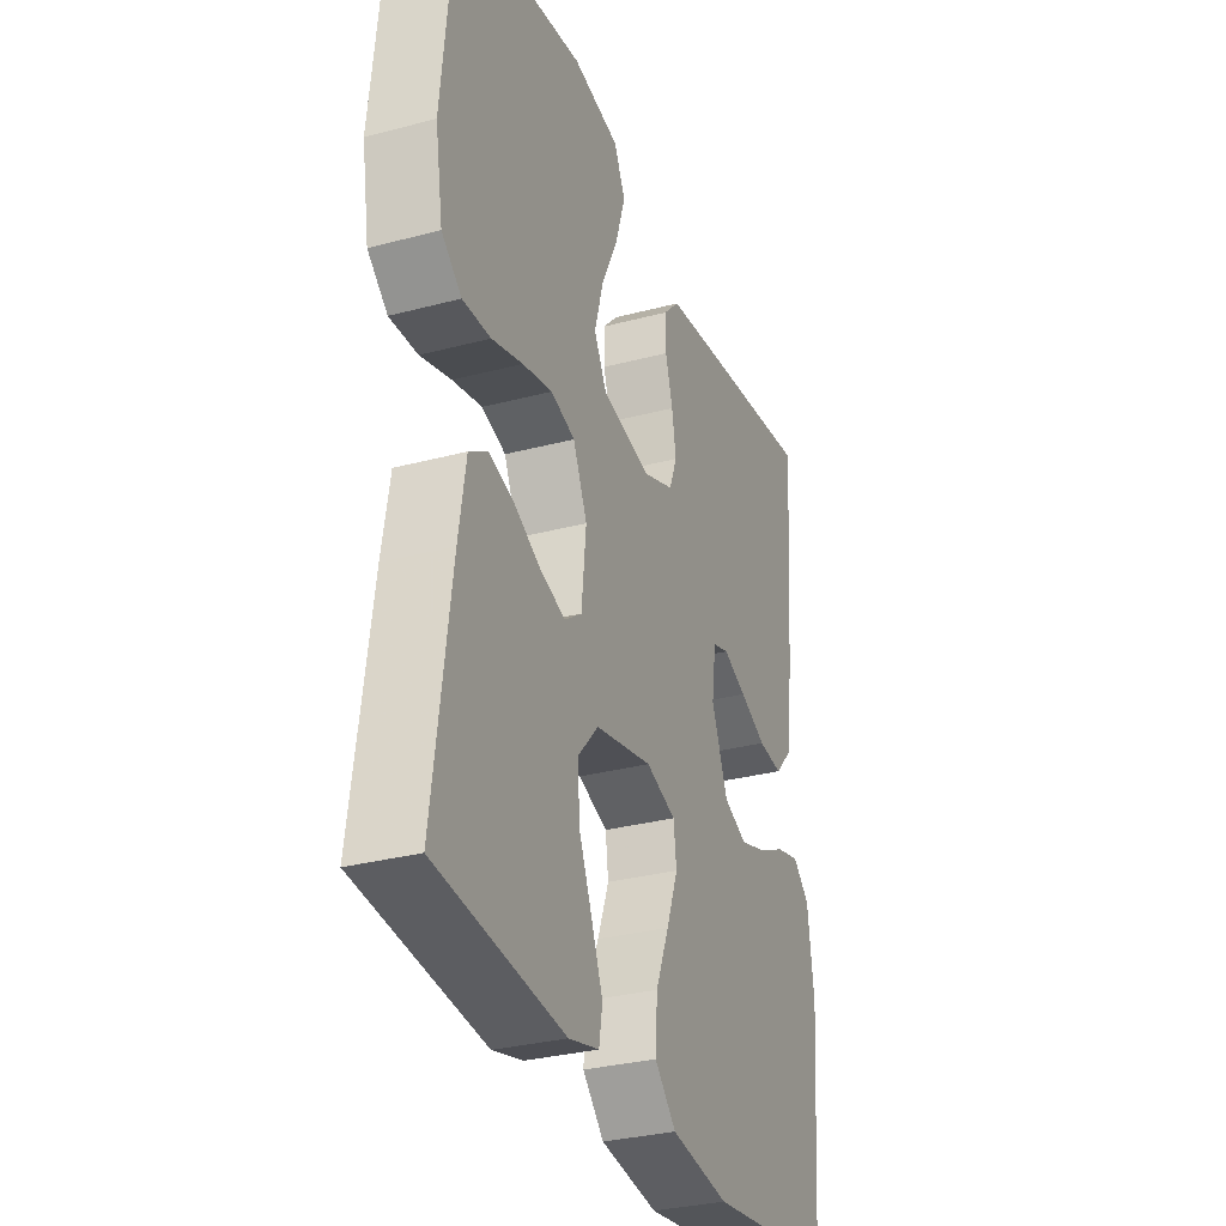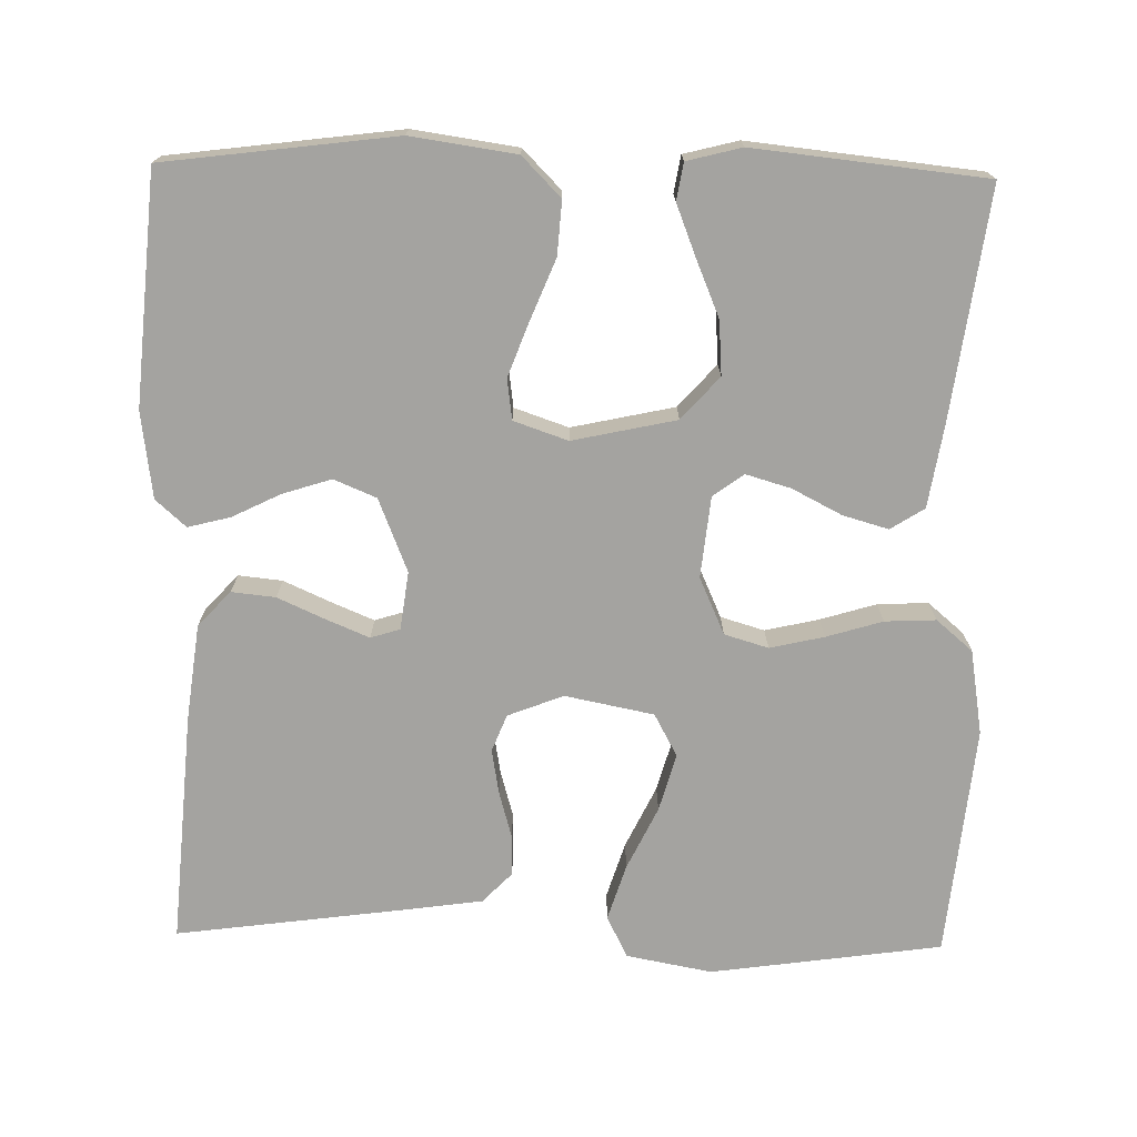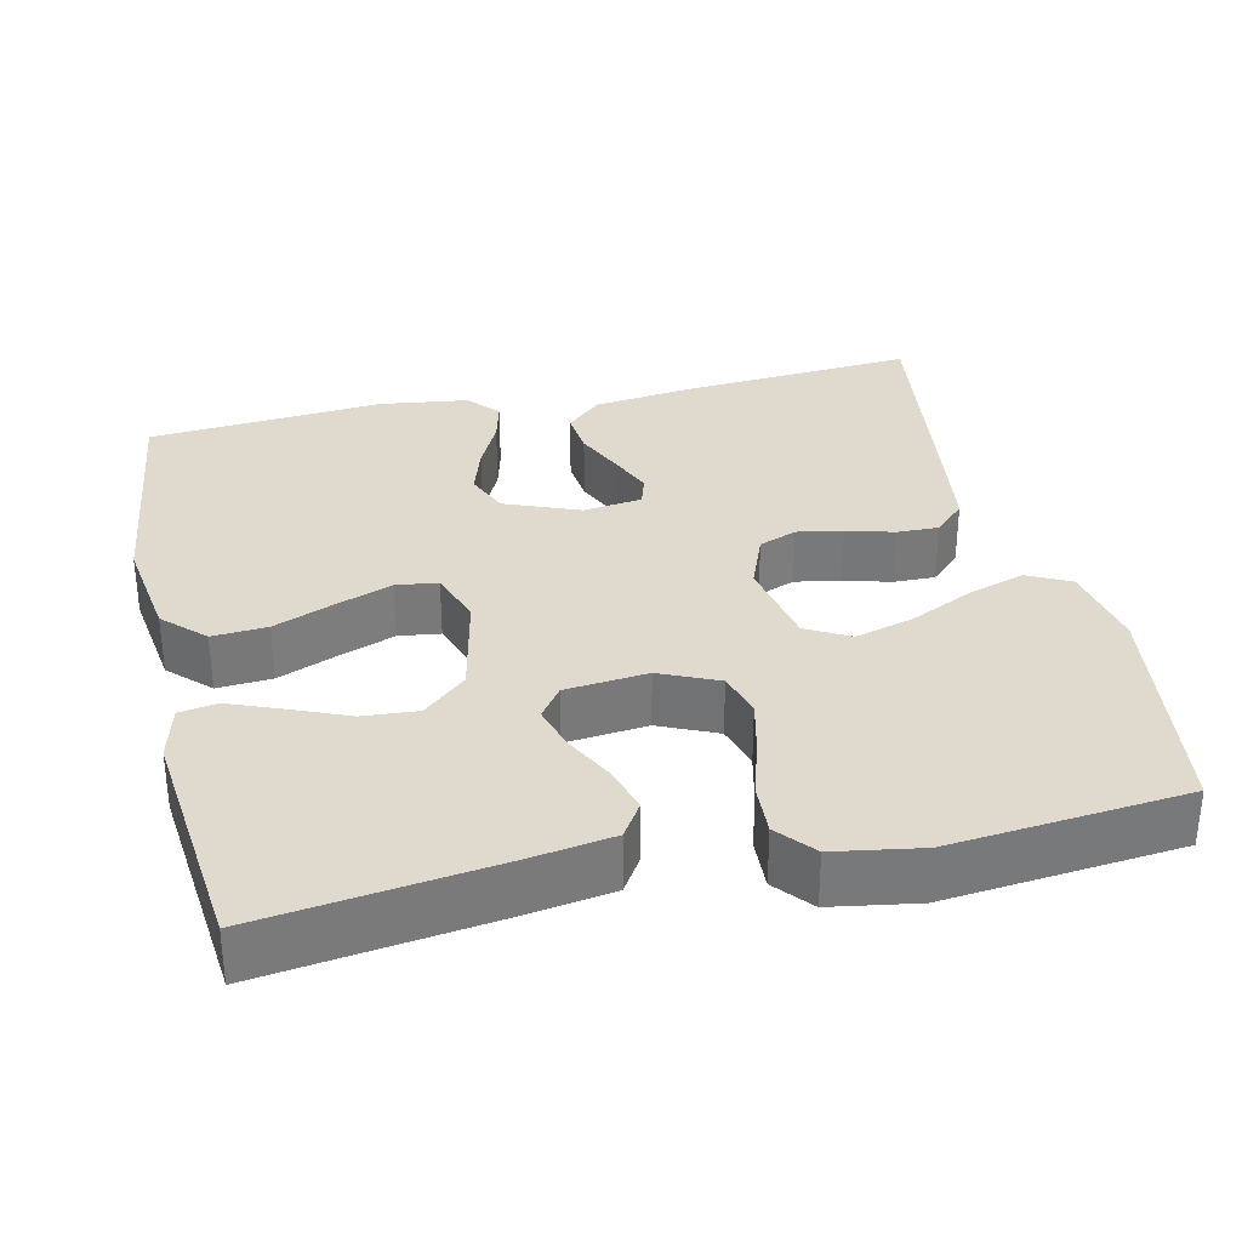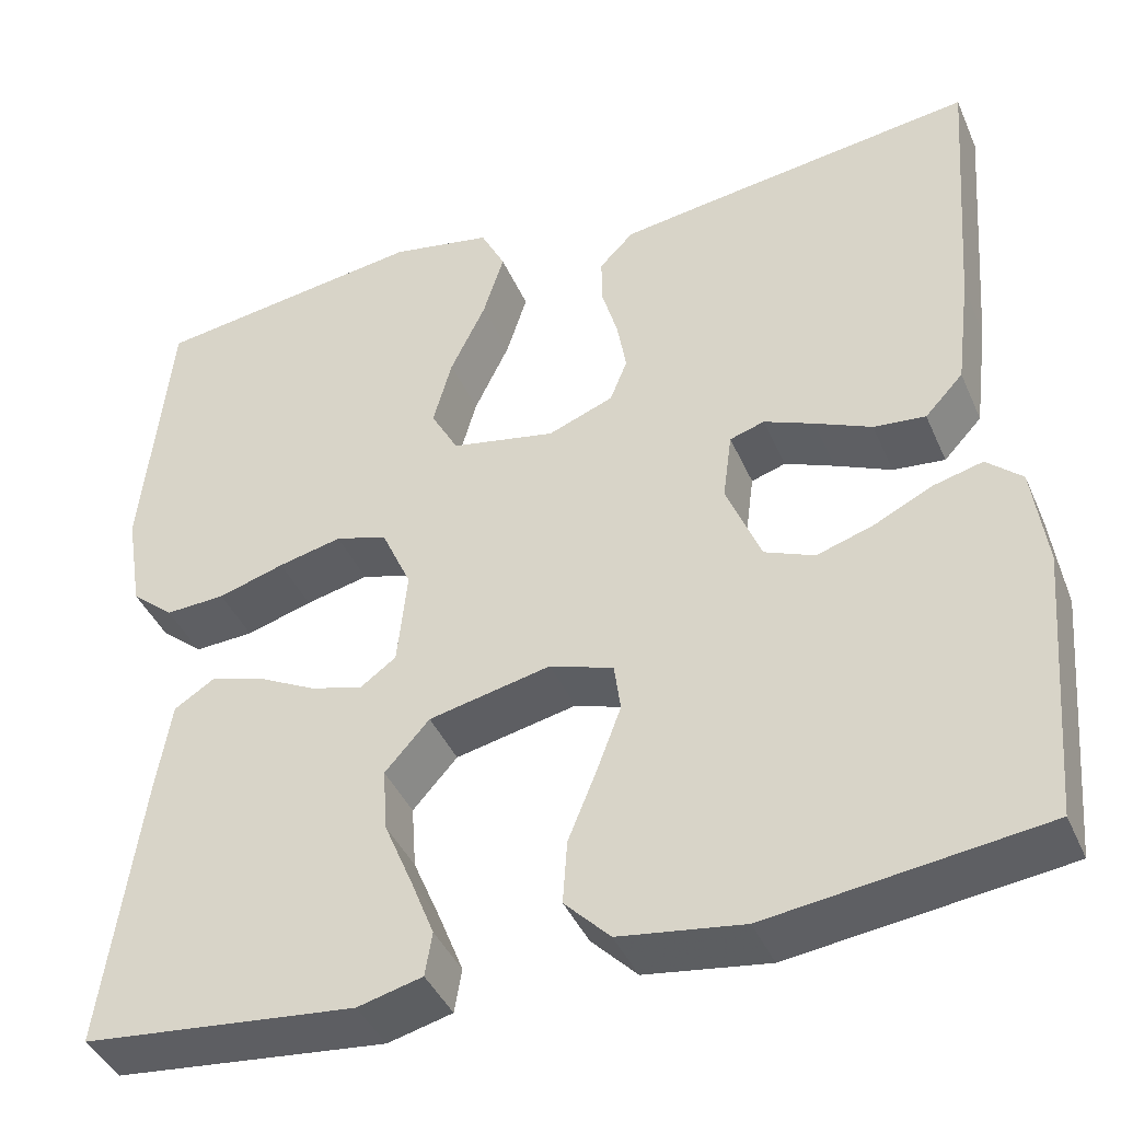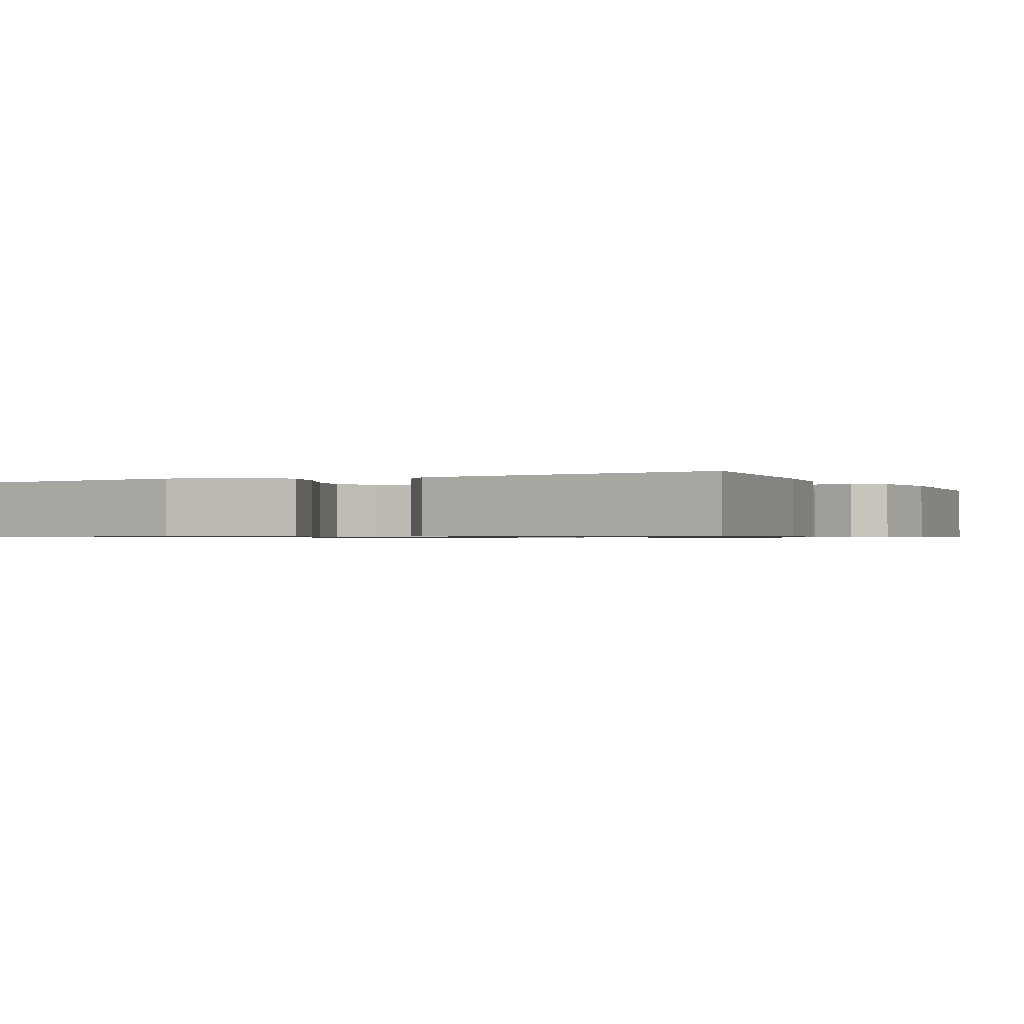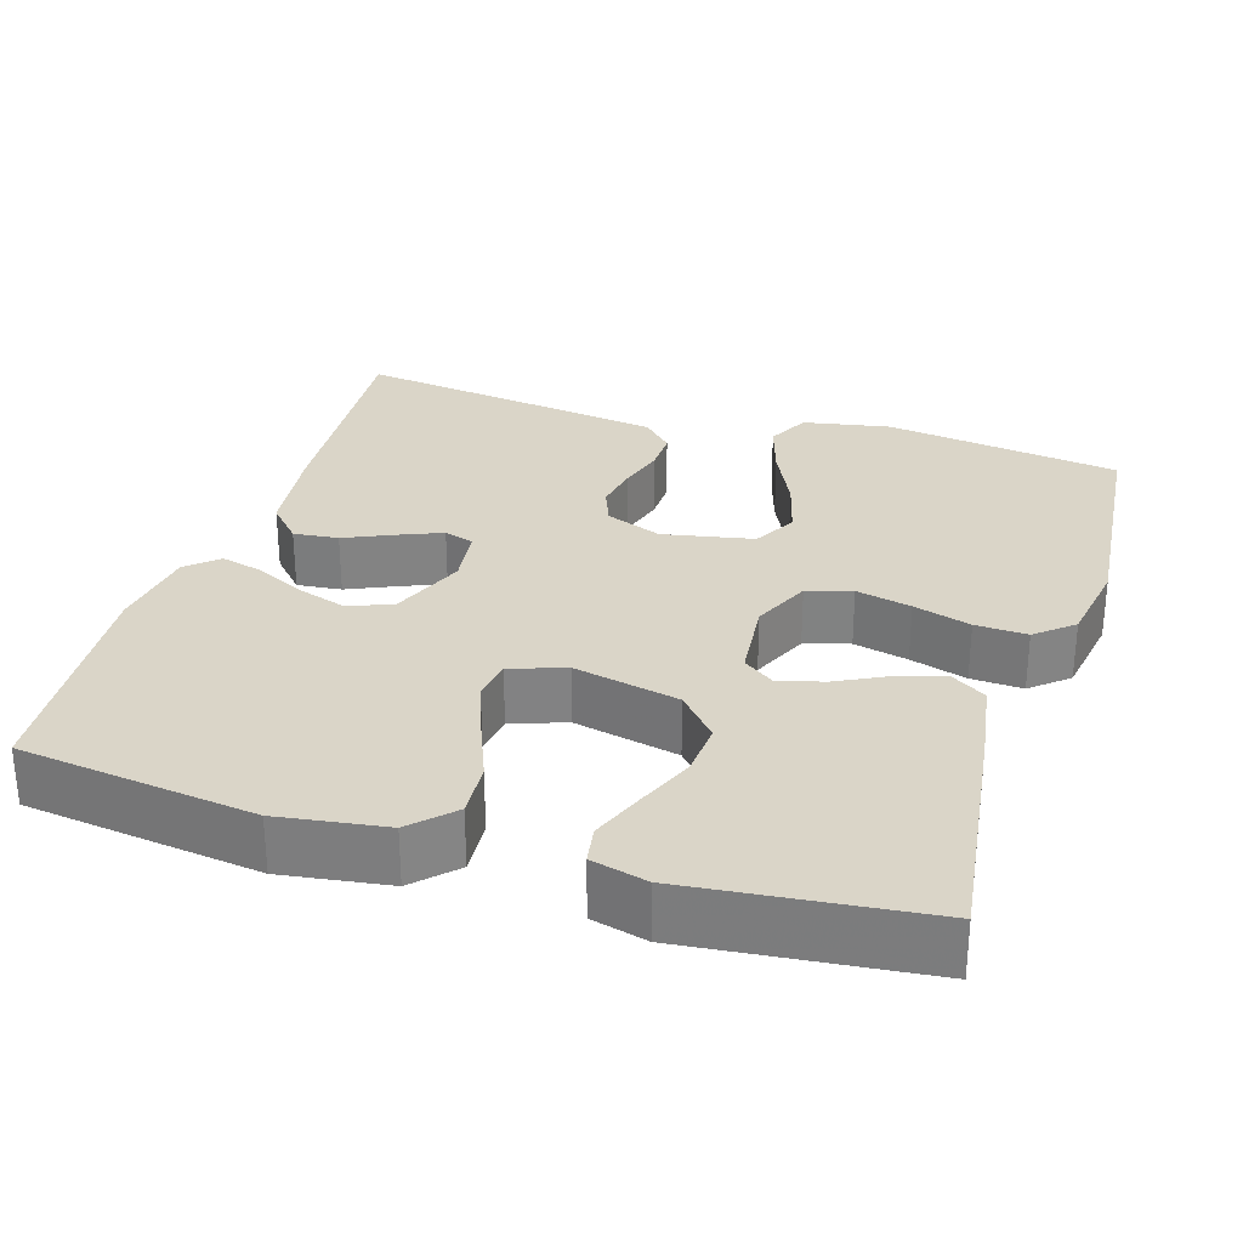
<metadata>
{"format":"obj","ext":"obj","renderer":"f3d","projection":"perspective","resolution":1024,"background":"white","views":[{"elev":-31.2,"azim":-69.3,"up":"+Z"},{"elev":-73.0,"azim":178.9,"up":"+Y"},{"elev":32.6,"azim":-102.7,"up":"+Y"},{"elev":-41.5,"azim":22.3,"up":"+Z"},{"elev":-0.8,"azim":26.6,"up":"+Y"},{"elev":29.3,"azim":-162.6,"up":"+Y"}]}
</metadata>
<code>
v 0.5 0.07 -0.5
v 0.2 0.07 -0.538
v 0.064 0.07 -0.518
v 0.014 0.07 -0.467
v 0.019 0.07 -0.397
v 0.05 0.07 -0.321
v 0.077 0.07 -0.249
v 0.07 0.07 -0.196
v 0 0.07 -0.172
v -0.134 0.07 -0.201
v -0.183 0.07 -0.256
v -0.178 0.07 -0.326
v -0.147 0.07 -0.4
v -0.121 0.07 -0.466
v -0.129 0.07 -0.514
v -0.2 0.07 -0.532
v -0.5 0.07 -0.5
v -0.459 0.07 -0.2
v -0.442 0.07 -0.095
v -0.398 0.07 -0.067
v -0.339 0.07 -0.084
v -0.275 0.07 -0.117
v -0.217 0.07 -0.134
v -0.177 0.07 -0.105
v -0.166 0.07 0
v -0.199 0.07 0.074
v -0.256 0.07 0.091
v -0.326 0.07 0.075
v -0.399 0.07 0.053
v -0.465 0.07 0.05
v -0.512 0.07 0.09
v -0.53 0.07 0.2
v -0.5 0.07 0.5
v -0.2 0.07 0.542
v -0.089 0.07 0.521
v -0.062 0.07 0.467
v -0.085 0.07 0.394
v -0.124 0.07 0.313
v -0.145 0.07 0.238
v -0.115 0.07 0.183
v 0 0.07 0.16
v 0.072 0.07 0.188
v 0.091 0.07 0.236
v 0.081 0.07 0.294
v 0.064 0.07 0.354
v 0.063 0.07 0.407
v 0.101 0.07 0.446
v 0.2 0.07 0.46
v 0.5 0.07 0.5
v 0.477 0.07 0.2
v 0.461 0.07 0.075
v 0.419 0.07 0.03
v 0.362 0.07 0.036
v 0.3 0.07 0.064
v 0.245 0.07 0.087
v 0.207 0.07 0.075
v 0.197 0.07 0
v 0.235 0.07 -0.095
v 0.29 0.07 -0.118
v 0.353 0.07 -0.098
v 0.416 0.07 -0.067
v 0.471 0.07 -0.053
v 0.51 0.07 -0.088
v 0.525 0.07 -0.2
v 0.5 0 -0.5
v 0.2 0 -0.538
v 0.064 0 -0.518
v 0.014 0 -0.467
v 0.019 0 -0.397
v 0.05 0 -0.321
v 0.077 0 -0.249
v 0.07 0 -0.196
v 0 0 -0.172
v -0.134 0 -0.201
v -0.183 0 -0.256
v -0.178 0 -0.326
v -0.147 0 -0.4
v -0.121 0 -0.466
v -0.129 0 -0.514
v -0.2 0 -0.532
v -0.5 0 -0.5
v -0.459 0 -0.2
v -0.442 0 -0.095
v -0.398 0 -0.067
v -0.339 0 -0.084
v -0.275 0 -0.117
v -0.217 0 -0.134
v -0.177 0 -0.105
v -0.166 0 0
v -0.199 0 0.074
v -0.256 0 0.091
v -0.326 0 0.075
v -0.399 0 0.053
v -0.465 0 0.05
v -0.512 0 0.09
v -0.53 0 0.2
v -0.5 0 0.5
v -0.2 0 0.542
v -0.089 0 0.521
v -0.062 0 0.467
v -0.085 0 0.394
v -0.124 0 0.313
v -0.145 0 0.238
v -0.115 0 0.183
v 0 0 0.16
v 0.072 0 0.188
v 0.091 0 0.236
v 0.081 0 0.294
v 0.064 0 0.354
v 0.063 0 0.407
v 0.101 0 0.446
v 0.2 0 0.46
v 0.5 0 0.5
v 0.477 0 0.2
v 0.461 0 0.075
v 0.419 0 0.03
v 0.362 0 0.036
v 0.3 0 0.064
v 0.245 0 0.087
v 0.207 0 0.075
v 0.197 0 0
v 0.235 0 -0.095
v 0.29 0 -0.118
v 0.353 0 -0.098
v 0.416 0 -0.067
v 0.471 0 -0.053
v 0.51 0 -0.088
v 0.525 0 -0.2
f 4 5 6
f 3 4 6
f 2 3 6
f 1 2 6
f 64 1 6
f 63 64 6
f 62 63 6
f 61 62 6
f 60 61 6
f 59 60 6 7
f 58 59 7 8
f 57 58 8 9
f 56 57 9 10
f 52 53 54
f 51 52 54
f 50 51 54
f 49 50 54
f 48 49 54
f 47 48 54
f 46 47 54
f 45 46 54
f 44 45 54
f 43 44 54 55
f 42 43 55 56
f 36 37 38
f 35 36 38
f 34 35 38
f 33 34 38
f 32 33 38
f 31 32 38
f 30 31 38
f 29 30 38
f 28 29 38
f 27 28 38 39
f 26 27 39 40
f 20 21 22
f 19 20 22
f 18 19 22
f 17 18 22
f 16 17 22
f 15 16 22
f 14 15 22
f 13 14 22
f 12 13 22
f 11 12 22 23
f 10 11 23 24
f 10 24 25
f 56 10 25
f 42 56 25
f 41 42 25
f 25 26 40 41
f 70 69 68
f 70 68 67
f 70 67 66
f 70 66 65
f 70 65 128
f 70 128 127
f 70 127 126
f 70 126 125
f 70 125 124
f 71 70 124 123
f 72 71 123 122
f 73 72 122 121
f 74 73 121 120
f 118 117 116
f 118 116 115
f 118 115 114
f 118 114 113
f 118 113 112
f 118 112 111
f 118 111 110
f 118 110 109
f 118 109 108
f 119 118 108 107
f 120 119 107 106
f 102 101 100
f 102 100 99
f 102 99 98
f 102 98 97
f 102 97 96
f 102 96 95
f 102 95 94
f 102 94 93
f 102 93 92
f 103 102 92 91
f 104 103 91 90
f 86 85 84
f 86 84 83
f 86 83 82
f 86 82 81
f 86 81 80
f 86 80 79
f 86 79 78
f 86 78 77
f 86 77 76
f 87 86 76 75
f 88 87 75 74
f 89 88 74
f 89 74 120
f 89 120 106
f 89 106 105
f 105 104 90 89
f 1 65 66 2
f 2 66 67 3
f 3 67 68 4
f 4 68 69 5
f 5 69 70 6
f 6 70 71 7
f 7 71 72 8
f 8 72 73 9
f 9 73 74 10
f 10 74 75 11
f 11 75 76 12
f 12 76 77 13
f 13 77 78 14
f 14 78 79 15
f 15 79 80 16
f 16 80 81 17
f 17 81 82 18
f 18 82 83 19
f 19 83 84 20
f 20 84 85 21
f 21 85 86 22
f 22 86 87 23
f 23 87 88 24
f 24 88 89 25
f 25 89 90 26
f 26 90 91 27
f 27 91 92 28
f 28 92 93 29
f 29 93 94 30
f 30 94 95 31
f 31 95 96 32
f 32 96 97 33
f 33 97 98 34
f 34 98 99 35
f 35 99 100 36
f 36 100 101 37
f 37 101 102 38
f 38 102 103 39
f 39 103 104 40
f 40 104 105 41
f 41 105 106 42
f 42 106 107 43
f 43 107 108 44
f 44 108 109 45
f 45 109 110 46
f 46 110 111 47
f 47 111 112 48
f 48 112 113 49
f 49 113 114 50
f 50 114 115 51
f 51 115 116 52
f 52 116 117 53
f 53 117 118 54
f 54 118 119 55
f 55 119 120 56
f 56 120 121 57
f 57 121 122 58
f 58 122 123 59
f 59 123 124 60
f 60 124 125 61
f 61 125 126 62
f 62 126 127 63
f 63 127 128 64
f 64 128 65 1

</code>
